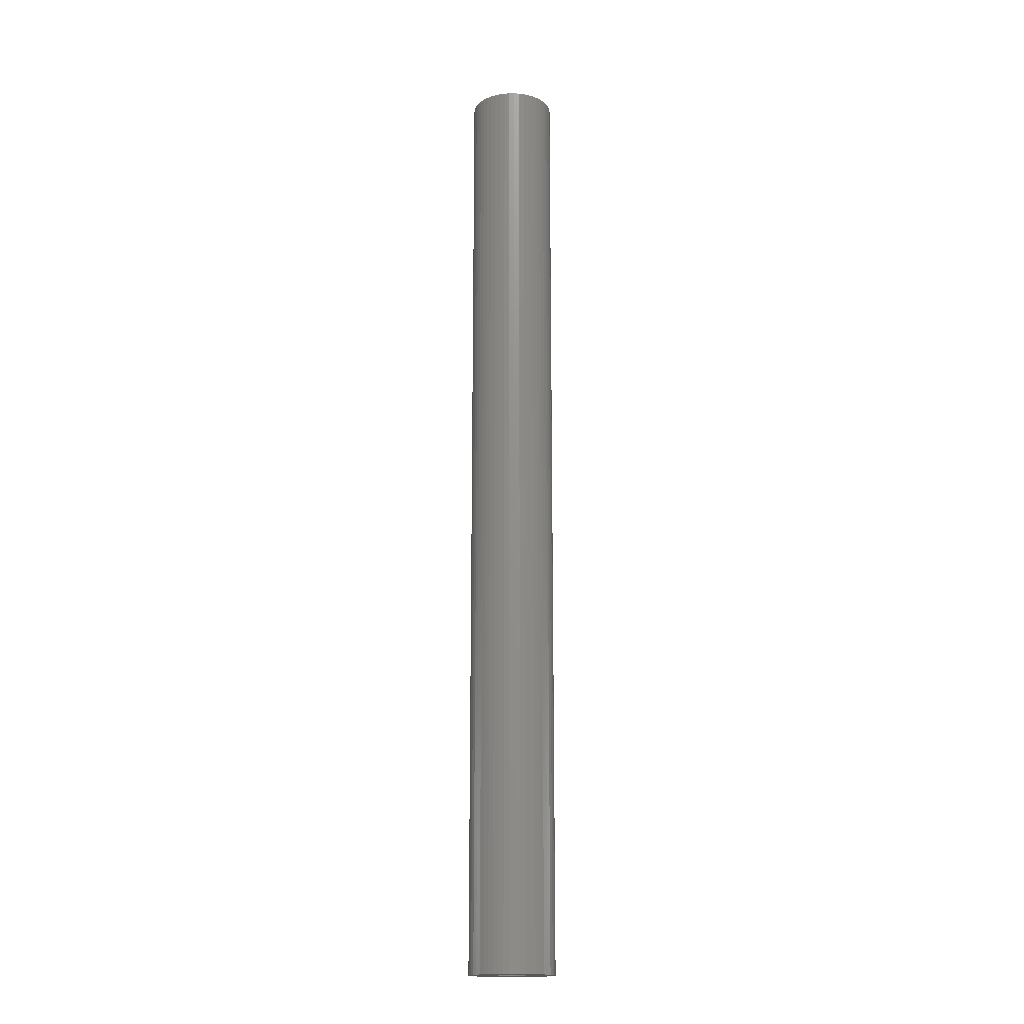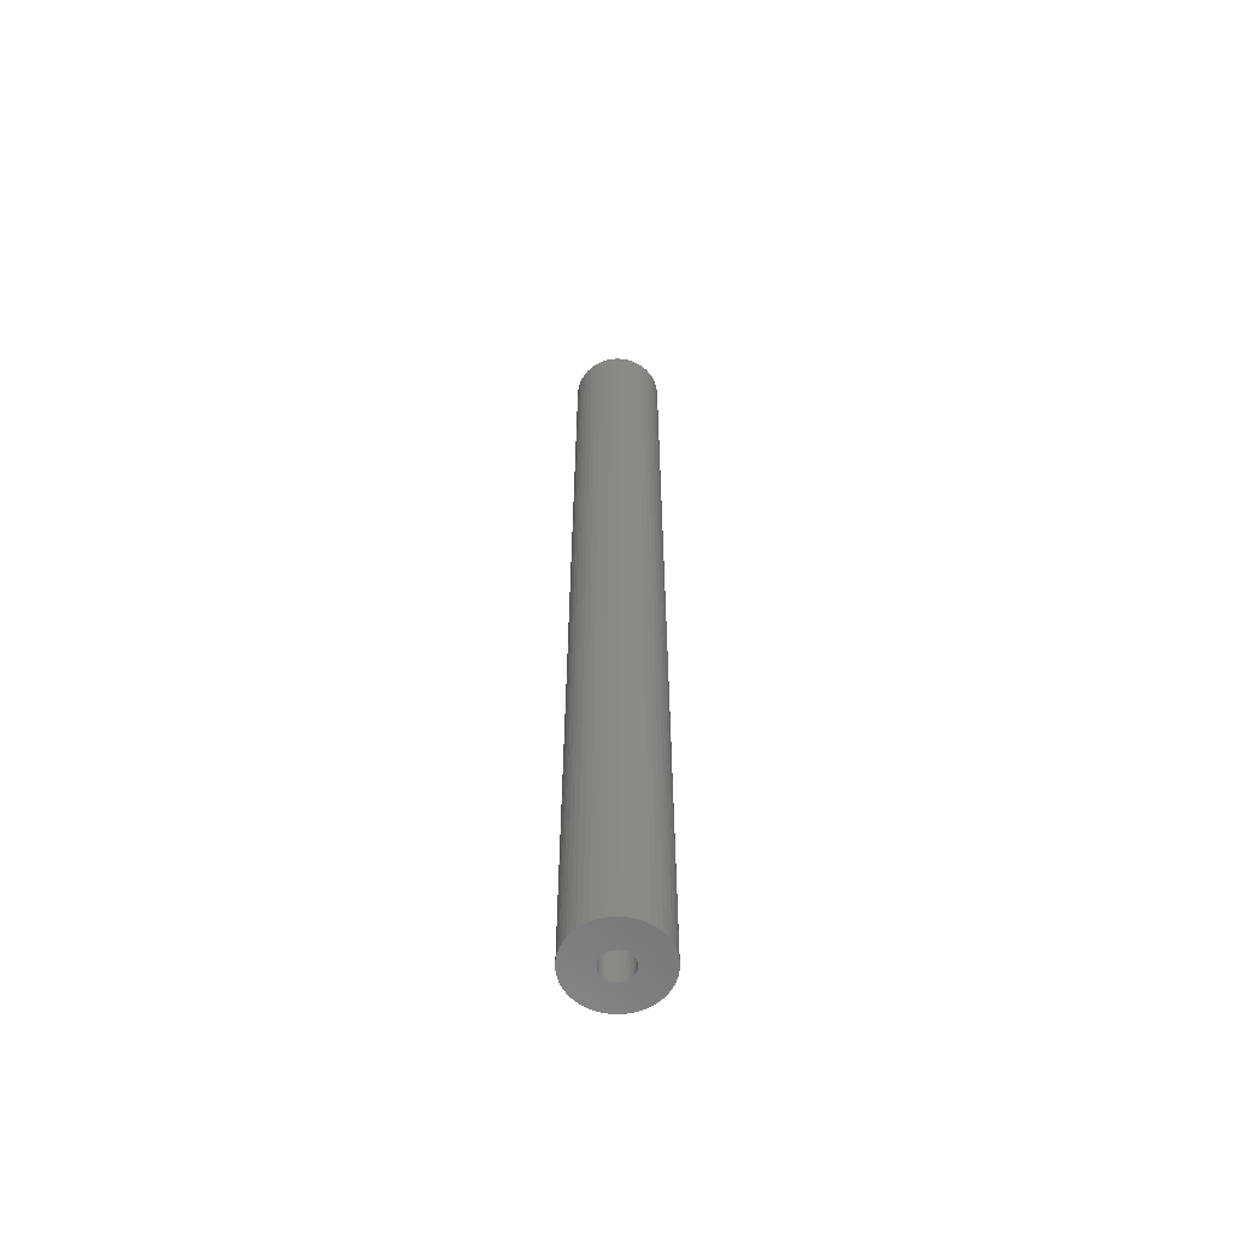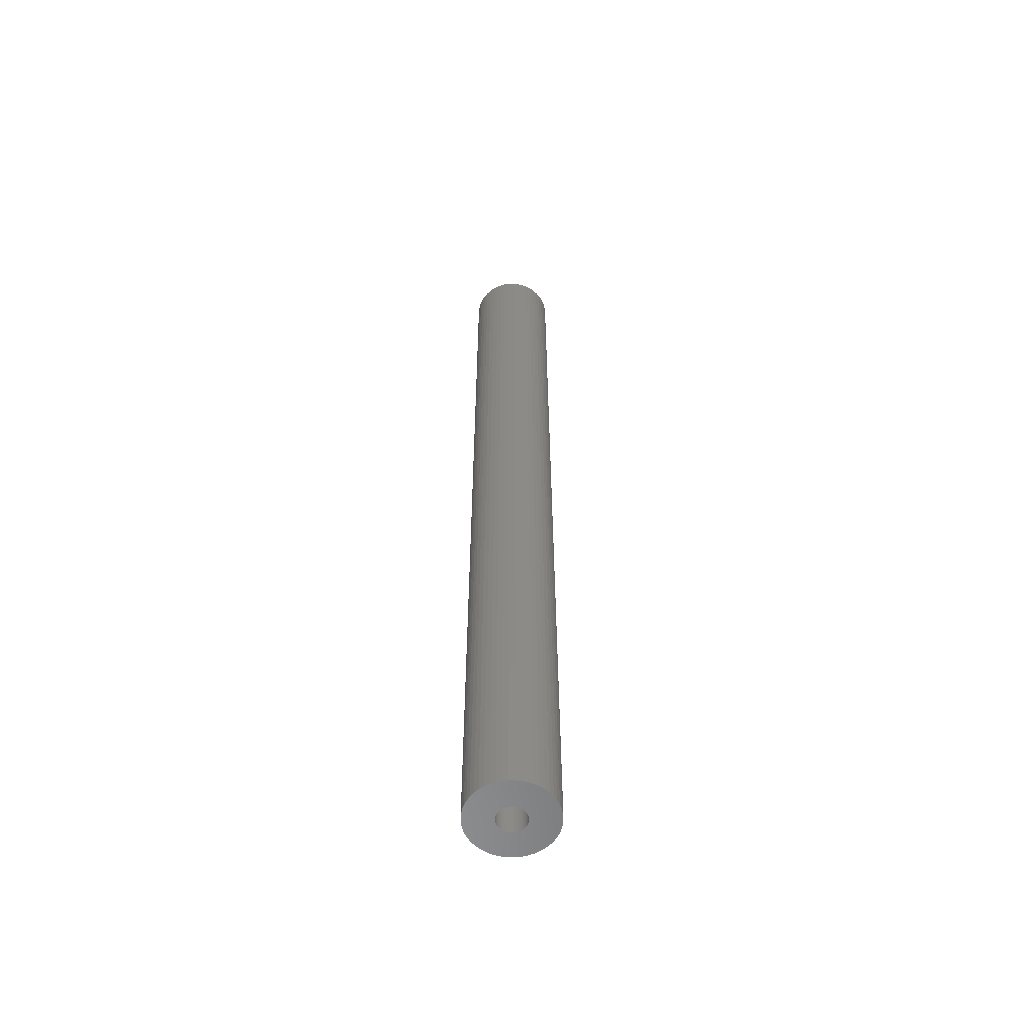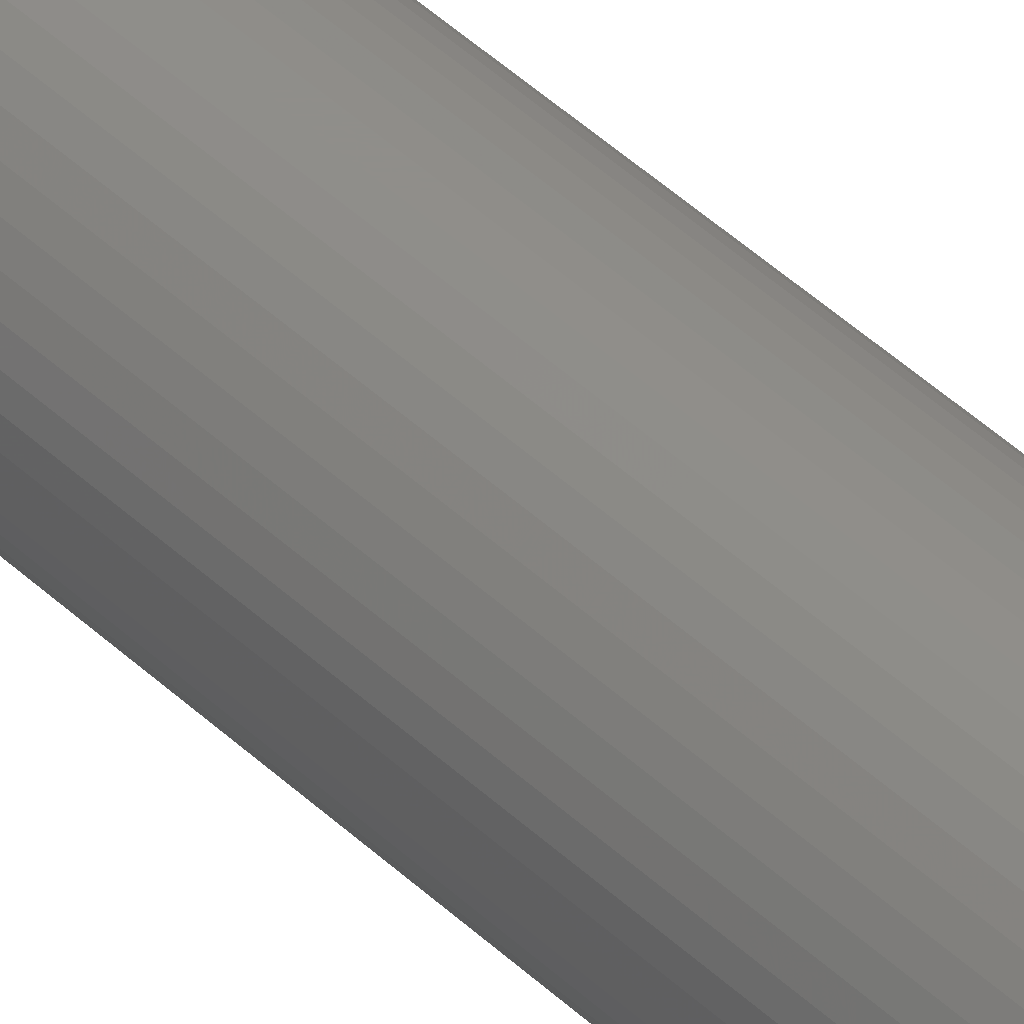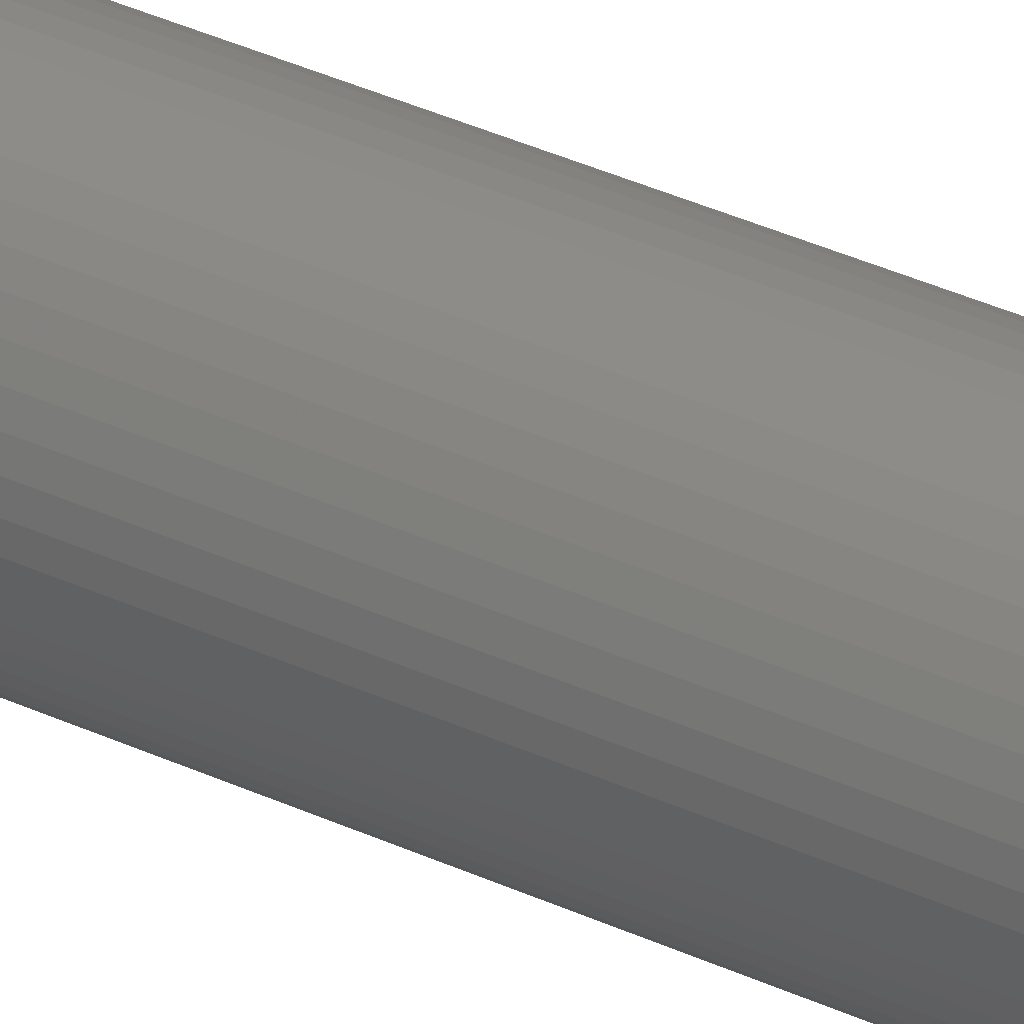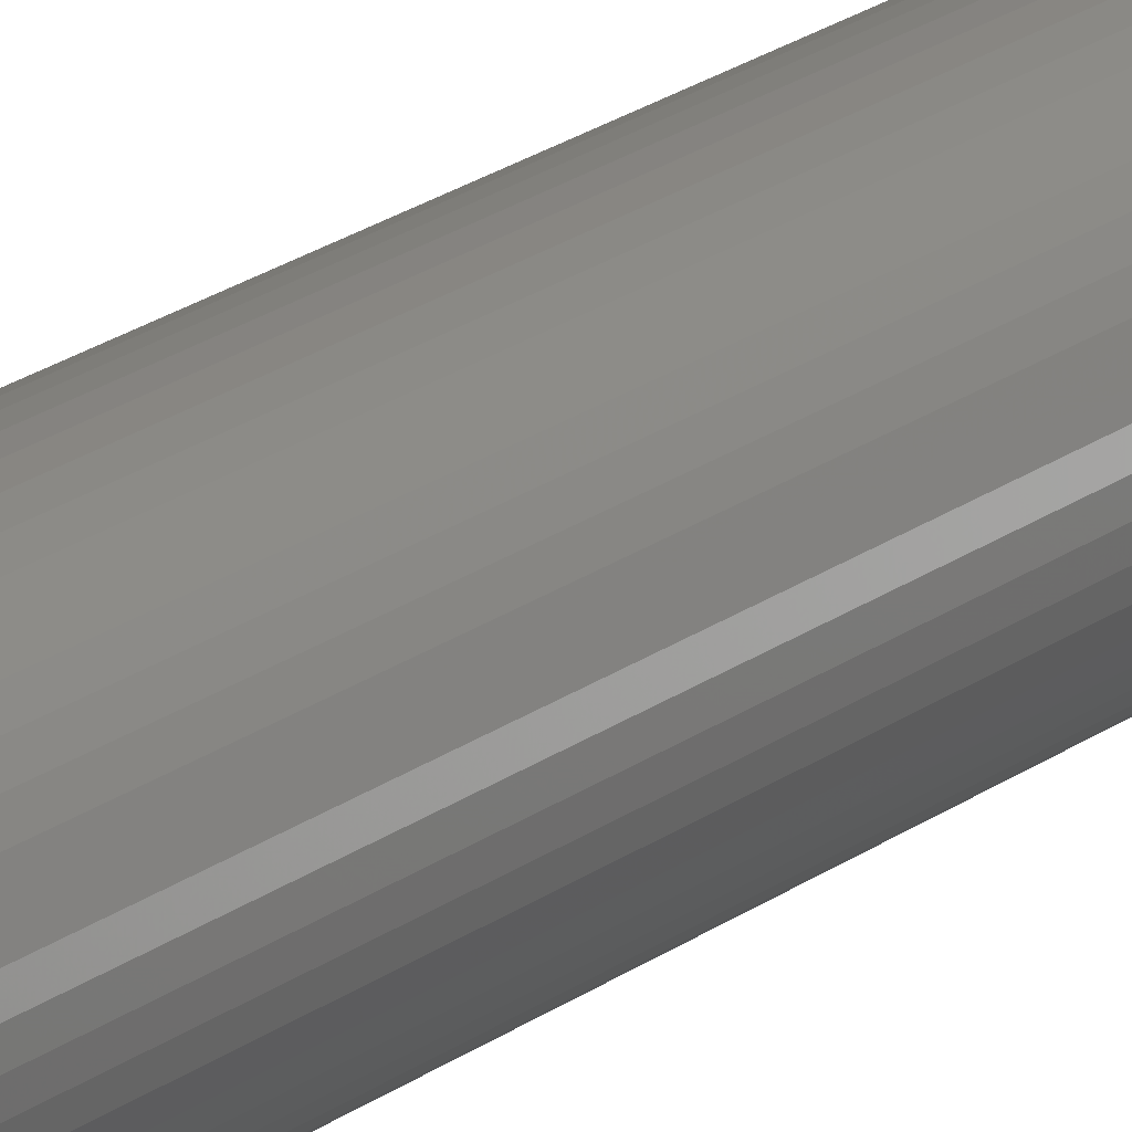
<metadata>
{"format":"stl","ext":"stl","renderer":"f3d","projection":"perspective","resolution":1024,"background":"white","views":[{"elev":-16.9,"azim":144.3,"up":"+Z"},{"elev":-59.9,"azim":108.8,"up":"+Z"},{"elev":-57.5,"azim":-50.0,"up":"+Z"},{"elev":45.0,"azim":137.4,"up":"+Y"},{"elev":32.5,"azim":123.8,"up":"+Y"},{"elev":19.1,"azim":34.8,"up":"+Y"}]}
</metadata>
<code>
# stl→obj: 200 verts, 400 faces
v 4.5 0 50
v 4.465 0.564 -50
v 4.465 0.564 50
v 4.5 0 -50
v -4.5 0 -50
v -4.465 0.564 50
v -4.465 0.564 -50
v -4.5 0 50
v 0.2826 4.491 -50
v -0.2826 4.491 50
v 0.2826 4.491 50
v -0.2826 4.491 -50
v 3.28 3.08 -50
v 2.868 3.467 50
v 3.28 3.08 50
v 2.868 3.467 -50
v -2.868 3.467 -50
v -3.28 3.08 50
v -2.868 3.467 50
v -3.28 3.08 -50
v -1.391 4.28 -50
v -1.916 4.072 50
v -1.391 4.28 50
v -1.916 4.072 -50
v 4.184 1.657 50
v 3.943 2.168 -50
v 3.943 2.168 50
v 4.184 1.657 -50
v 4.359 1.119 -50
v 4.359 1.119 50
v 1.916 4.072 -50
v 1.391 4.28 50
v 1.916 4.072 50
v 1.391 4.28 -50
v 0.8432 4.42 50
v 0.8432 4.42 -50
v 2.411 3.799 50
v 2.411 3.799 -50
v -4.184 1.657 -50
v -3.943 2.168 50
v -3.943 2.168 -50
v -4.184 1.657 50
v -3.641 2.645 50
v -3.641 2.645 -50
v -4.359 1.119 -50
v -4.359 1.119 50
v -2.411 3.799 50
v -2.411 3.799 -50
v -0.8432 4.42 50
v -0.8432 4.42 -50
v 3.641 -2.645 50
v 3.943 -2.168 -50
v 3.943 -2.168 50
v 3.641 -2.645 -50
v 4.465 -0.564 50
v 4.465 -0.564 -50
v 3.641 2.645 50
v 3.641 2.645 -50
v 2.868 -3.467 -50
v 3.28 -3.08 50
v 2.868 -3.467 50
v 3.28 -3.08 -50
v 4.359 -1.119 50
v 4.359 -1.119 -50
v -3.943 -2.168 -50
v -4.184 -1.657 50
v -4.184 -1.657 -50
v -3.943 -2.168 50
v -4.359 -1.119 50
v -4.359 -1.119 -50
v 1.916 -4.072 -50
v 2.411 -3.799 50
v 1.916 -4.072 50
v 2.411 -3.799 -50
v 1.5 0 50
v 1.488 0.188 50
v 1.453 0.373 50
v 1.488 -0.188 50
v 1.395 0.5522 50
v 1.314 0.7226 50
v 1.453 -0.373 50
v 1.214 0.8817 50
v 4.184 -1.657 50
v 1.093 1.027 50
v 1.395 -0.5522 50
v 0.9561 1.156 50
v 0.8037 1.266 50
v 1.314 -0.7226 50
v 0.6387 1.357 50
v 0.4635 1.427 50
v 0.2811 1.473 50
v 0.09418 1.497 50
v -0.09418 1.497 50
v -0.2811 1.473 50
v -0.4635 1.427 50
v -0.6387 1.357 50
v -0.8037 1.266 50
v -0.9561 1.156 50
v -1.093 1.027 50
v -1.214 0.8817 50
v -1.314 0.7226 50
v 1.214 -0.8817 50
v 1.093 -1.027 50
v 0.9561 -1.156 50
v 0.8037 -1.266 50
v 0.6387 -1.357 50
v 1.391 -4.28 50
v 0.4635 -1.427 50
v 0.8432 -4.42 50
v 0.2811 -1.473 50
v 0.2826 -4.491 50
v 0.09418 -1.497 50
v -0.09418 -1.497 50
v -0.2826 -4.491 50
v -0.2811 -1.473 50
v -0.8432 -4.42 50
v -0.4635 -1.427 50
v -1.391 -4.28 50
v -0.6387 -1.357 50
v -1.916 -4.072 50
v -0.8037 -1.266 50
v -2.411 -3.799 50
v -0.9561 -1.156 50
v -2.868 -3.467 50
v -1.093 -1.027 50
v -3.28 -3.08 50
v -1.214 -0.8817 50
v -3.641 -2.645 50
v -1.314 -0.7226 50
v -1.395 -0.5522 50
v -1.453 -0.373 50
v -1.488 -0.188 50
v -4.465 -0.564 50
v -1.5 0 50
v -1.395 0.5522 50
v -1.453 0.373 50
v -1.488 0.188 50
v 4.184 -1.657 -50
v -1.916 -4.072 -50
v -1.391 -4.28 -50
v -4.465 -0.564 -50
v 0.2826 -4.491 -50
v 0.8432 -4.42 -50
v 1.391 -4.28 -50
v -0.2826 -4.491 -50
v -0.8432 -4.42 -50
v -3.28 -3.08 -50
v -2.868 -3.467 -50
v -2.411 -3.799 -50
v -3.641 -2.645 -50
v 1.5 0 -50
v 1.488 -0.188 -50
v 1.453 -0.373 -50
v 1.488 0.188 -50
v 1.395 -0.5522 -50
v 1.314 -0.7226 -50
v 1.453 0.373 -50
v 1.214 -0.8817 -50
v 1.093 -1.027 -50
v 1.395 0.5522 -50
v 0.9561 -1.156 -50
v 0.8037 -1.266 -50
v 1.314 0.7226 -50
v 0.6387 -1.357 -50
v 0.4635 -1.427 -50
v 0.2811 -1.473 -50
v 0.09418 -1.497 -50
v -0.09418 -1.497 -50
v -0.2811 -1.473 -50
v -0.4635 -1.427 -50
v -0.6387 -1.357 -50
v -0.8037 -1.266 -50
v -0.9561 -1.156 -50
v -1.093 -1.027 -50
v -1.214 -0.8817 -50
v -1.314 -0.7226 -50
v 1.214 0.8817 -50
v 1.093 1.027 -50
v 0.9561 1.156 -50
v 0.8037 1.266 -50
v 0.6387 1.357 -50
v 0.4635 1.427 -50
v 0.2811 1.473 -50
v 0.09418 1.497 -50
v -0.09418 1.497 -50
v -0.2811 1.473 -50
v -0.4635 1.427 -50
v -0.6387 1.357 -50
v -0.8037 1.266 -50
v -0.9561 1.156 -50
v -1.093 1.027 -50
v -1.214 0.8817 -50
v -1.314 0.7226 -50
v -1.395 0.5522 -50
v -1.453 0.373 -50
v -1.488 0.188 -50
v -1.5 0 -50
v -1.395 -0.5522 -50
v -1.453 -0.373 -50
v -1.488 -0.188 -50
f 1 2 3
f 2 1 4
f 5 6 7
f 6 5 8
f 9 10 11
f 10 9 12
f 13 14 15
f 14 13 16
f 17 18 19
f 18 17 20
f 21 22 23
f 22 21 24
f 25 26 27
f 26 25 28
f 3 29 30
f 29 3 2
f 31 32 33
f 32 31 34
f 34 35 32
f 35 34 36
f 16 37 14
f 37 16 38
f 39 40 41
f 40 39 42
f 41 43 44
f 43 41 40
f 45 42 39
f 42 45 46
f 24 47 22
f 47 24 48
f 12 49 10
f 49 12 50
f 51 52 53
f 52 51 54
f 55 4 1
f 4 55 56
f 30 28 25
f 28 30 29
f 57 13 15
f 13 57 58
f 27 58 57
f 58 27 26
f 36 11 35
f 11 36 9
f 50 23 49
f 23 50 21
f 59 60 61
f 60 59 62
f 63 56 55
f 56 63 64
f 65 66 67
f 66 65 68
f 67 69 70
f 69 67 66
f 60 54 51
f 54 60 62
f 71 72 73
f 72 71 74
f 38 33 37
f 33 38 31
f 44 18 20
f 18 44 43
f 75 1 3
f 76 3 30
f 1 75 55
f 77 30 25
f 78 55 75
f 79 25 27
f 55 78 63
f 80 27 57
f 81 63 78
f 82 57 15
f 63 81 83
f 84 15 14
f 85 83 81
f 86 14 37
f 83 85 53
f 87 37 33
f 88 53 85
f 53 88 51
f 3 76 75
f 30 77 76
f 25 79 77
f 89 33 32
f 27 80 79
f 57 82 80
f 15 84 82
f 14 86 84
f 90 32 35
f 37 87 86
f 33 89 87
f 32 90 89
f 91 35 11
f 35 91 90
f 11 92 91
f 11 93 92
f 10 93 11
f 93 10 94
f 49 94 10
f 94 49 95
f 23 95 49
f 95 23 96
f 22 96 23
f 96 22 97
f 47 97 22
f 97 47 98
f 19 98 47
f 98 19 99
f 18 99 19
f 99 18 100
f 43 100 18
f 100 43 101
f 102 51 88
f 51 102 60
f 103 60 102
f 60 103 61
f 104 61 103
f 61 104 72
f 105 72 104
f 72 105 73
f 106 73 105
f 73 106 107
f 108 107 106
f 107 108 109
f 110 109 108
f 109 110 111
f 112 111 110
f 113 111 112
f 114 113 115
f 113 114 111
f 116 115 117
f 118 117 119
f 120 119 121
f 115 116 114
f 122 121 123
f 124 123 125
f 126 125 127
f 128 127 129
f 117 118 116
f 68 129 130
f 66 130 131
f 69 131 132
f 133 132 134
f 40 101 43
f 119 120 118
f 101 40 135
f 121 122 120
f 42 135 40
f 123 124 122
f 135 42 136
f 125 126 124
f 46 136 42
f 127 128 126
f 136 46 137
f 129 68 128
f 6 137 46
f 130 66 68
f 137 6 134
f 131 69 66
f 8 134 6
f 132 133 69
f 134 8 133
f 7 46 45
f 46 7 6
f 48 19 47
f 19 48 17
f 83 64 63
f 64 83 138
f 53 138 83
f 138 53 52
f 139 118 120
f 118 139 140
f 141 8 5
f 8 141 133
f 142 109 111
f 109 142 143
f 74 61 72
f 61 74 59
f 144 73 107
f 73 144 71
f 145 111 114
f 111 145 142
f 146 114 116
f 114 146 145
f 140 116 118
f 116 140 146
f 147 124 126
f 124 147 148
f 149 120 122
f 120 149 139
f 147 128 150
f 128 147 126
f 150 68 65
f 68 150 128
f 151 4 56
f 152 56 64
f 4 151 2
f 153 64 138
f 154 2 151
f 155 138 52
f 2 154 29
f 156 52 54
f 157 29 154
f 158 54 62
f 29 157 28
f 159 62 59
f 160 28 157
f 161 59 74
f 28 160 26
f 162 74 71
f 163 26 160
f 26 163 58
f 56 152 151
f 64 153 152
f 138 155 153
f 164 71 144
f 52 156 155
f 54 158 156
f 62 159 158
f 59 161 159
f 165 144 143
f 74 162 161
f 71 164 162
f 144 165 164
f 166 143 142
f 143 166 165
f 142 167 166
f 142 168 167
f 145 168 142
f 168 145 169
f 146 169 145
f 169 146 170
f 140 170 146
f 170 140 171
f 139 171 140
f 171 139 172
f 149 172 139
f 172 149 173
f 148 173 149
f 173 148 174
f 147 174 148
f 174 147 175
f 150 175 147
f 175 150 176
f 177 58 163
f 58 177 13
f 178 13 177
f 13 178 16
f 179 16 178
f 16 179 38
f 180 38 179
f 38 180 31
f 181 31 180
f 31 181 34
f 182 34 181
f 34 182 36
f 183 36 182
f 36 183 9
f 184 9 183
f 185 9 184
f 12 185 186
f 185 12 9
f 50 186 187
f 21 187 188
f 24 188 189
f 186 50 12
f 48 189 190
f 17 190 191
f 20 191 192
f 44 192 193
f 187 21 50
f 41 193 194
f 39 194 195
f 45 195 196
f 7 196 197
f 65 176 150
f 188 24 21
f 176 65 198
f 189 48 24
f 67 198 65
f 190 17 48
f 198 67 199
f 191 20 17
f 70 199 67
f 192 44 20
f 199 70 200
f 193 41 44
f 141 200 70
f 194 39 41
f 200 141 197
f 195 45 39
f 5 197 141
f 196 7 45
f 197 5 7
f 70 133 141
f 133 70 69
f 143 107 109
f 107 143 144
f 148 122 124
f 122 148 149
f 136 194 135
f 194 136 195
f 163 82 177
f 82 163 80
f 183 90 91
f 90 183 182
f 182 89 90
f 89 182 181
f 188 95 96
f 95 188 187
f 135 193 101
f 193 135 194
f 153 78 152
f 78 153 81
f 154 77 157
f 77 154 76
f 179 84 86
f 84 179 178
f 181 87 89
f 87 181 180
f 100 191 99
f 191 100 192
f 186 93 94
f 93 186 185
f 191 98 99
f 98 191 190
f 151 76 154
f 76 151 75
f 162 106 105
f 106 162 164
f 177 84 178
f 84 177 82
f 185 92 93
f 92 185 184
f 180 86 87
f 86 180 179
f 134 196 137
f 196 134 197
f 101 192 100
f 192 101 193
f 187 94 95
f 94 187 186
f 190 97 98
f 97 190 189
f 189 96 97
f 96 189 188
f 152 75 151
f 75 152 78
f 127 176 129
f 176 127 175
f 166 112 110
f 112 166 167
f 160 80 163
f 80 160 79
f 157 79 160
f 79 157 77
f 184 91 92
f 91 184 183
f 137 195 136
f 195 137 196
f 156 85 155
f 85 156 88
f 155 81 153
f 81 155 85
f 159 104 103
f 104 159 161
f 159 102 158
f 102 159 103
f 158 88 156
f 88 158 102
f 169 117 115
f 117 169 170
f 132 197 134
f 197 132 200
f 129 198 130
f 198 129 176
f 173 125 123
f 125 173 174
f 164 108 106
f 108 164 165
f 165 110 108
f 110 165 166
f 161 105 104
f 105 161 162
f 170 119 117
f 119 170 171
f 167 113 112
f 113 167 168
f 168 115 113
f 115 168 169
f 172 123 121
f 123 172 173
f 130 199 131
f 199 130 198
f 131 200 132
f 200 131 199
f 125 175 127
f 175 125 174
f 171 121 119
f 121 171 172

</code>
